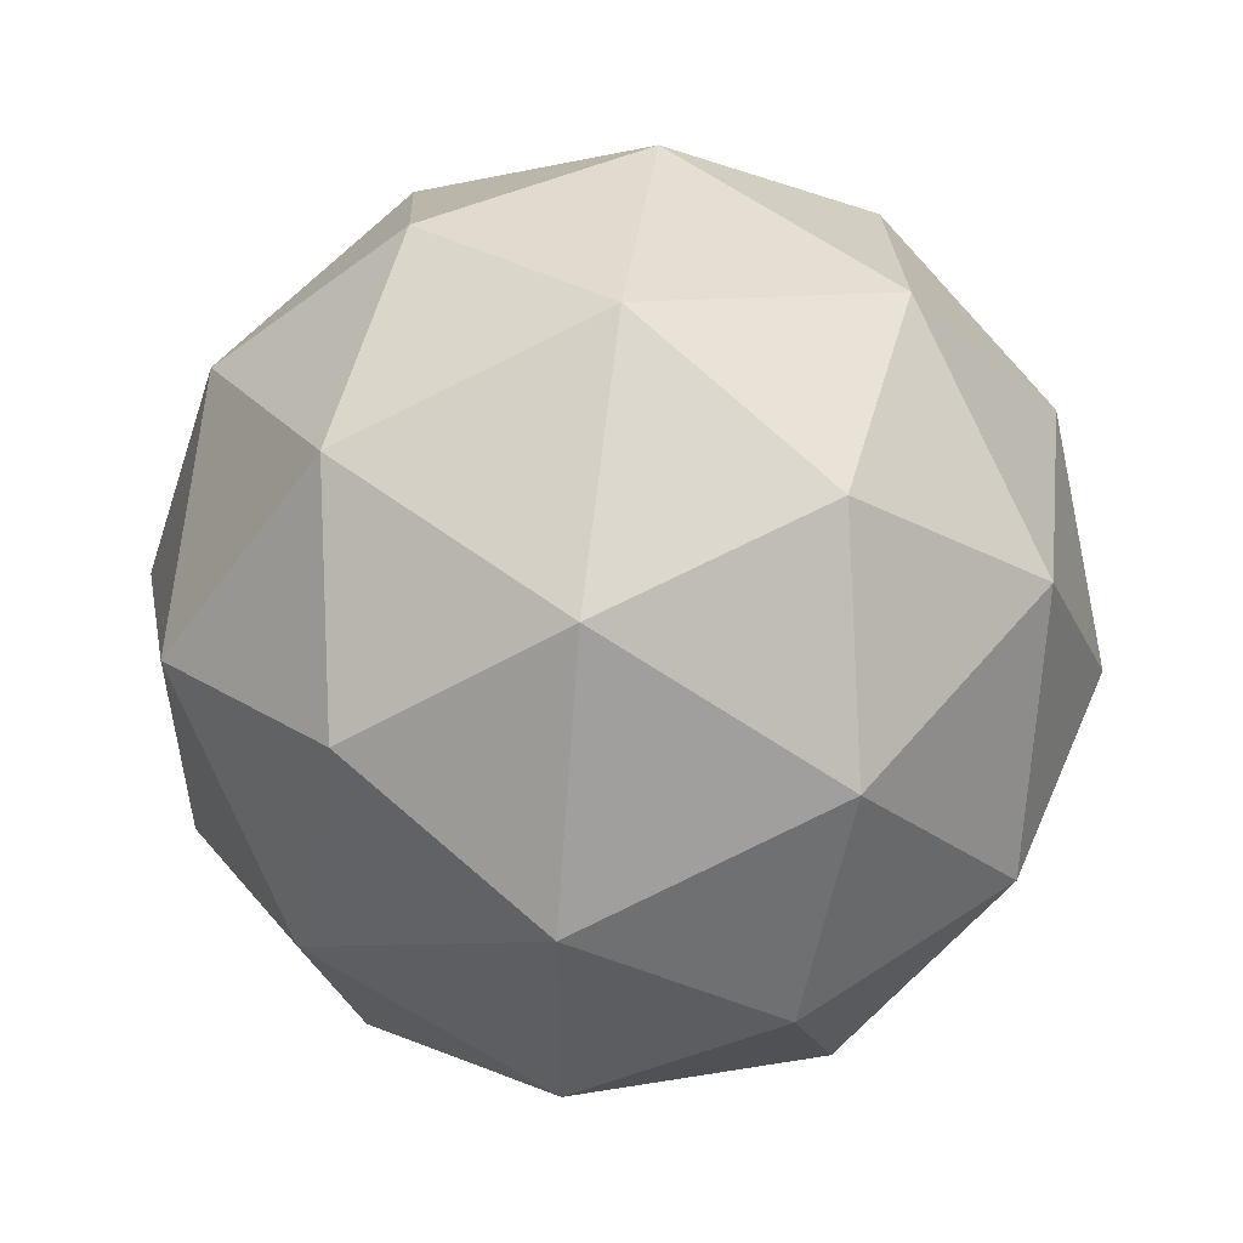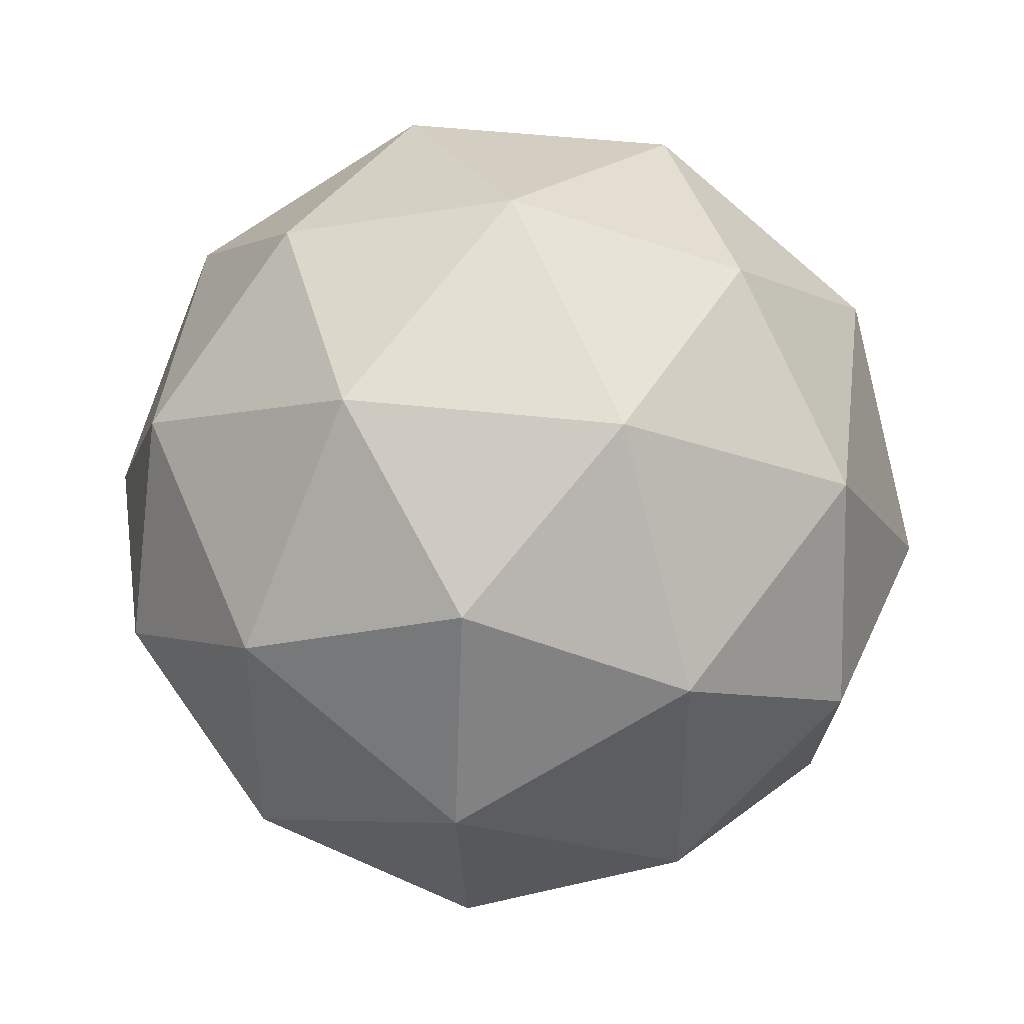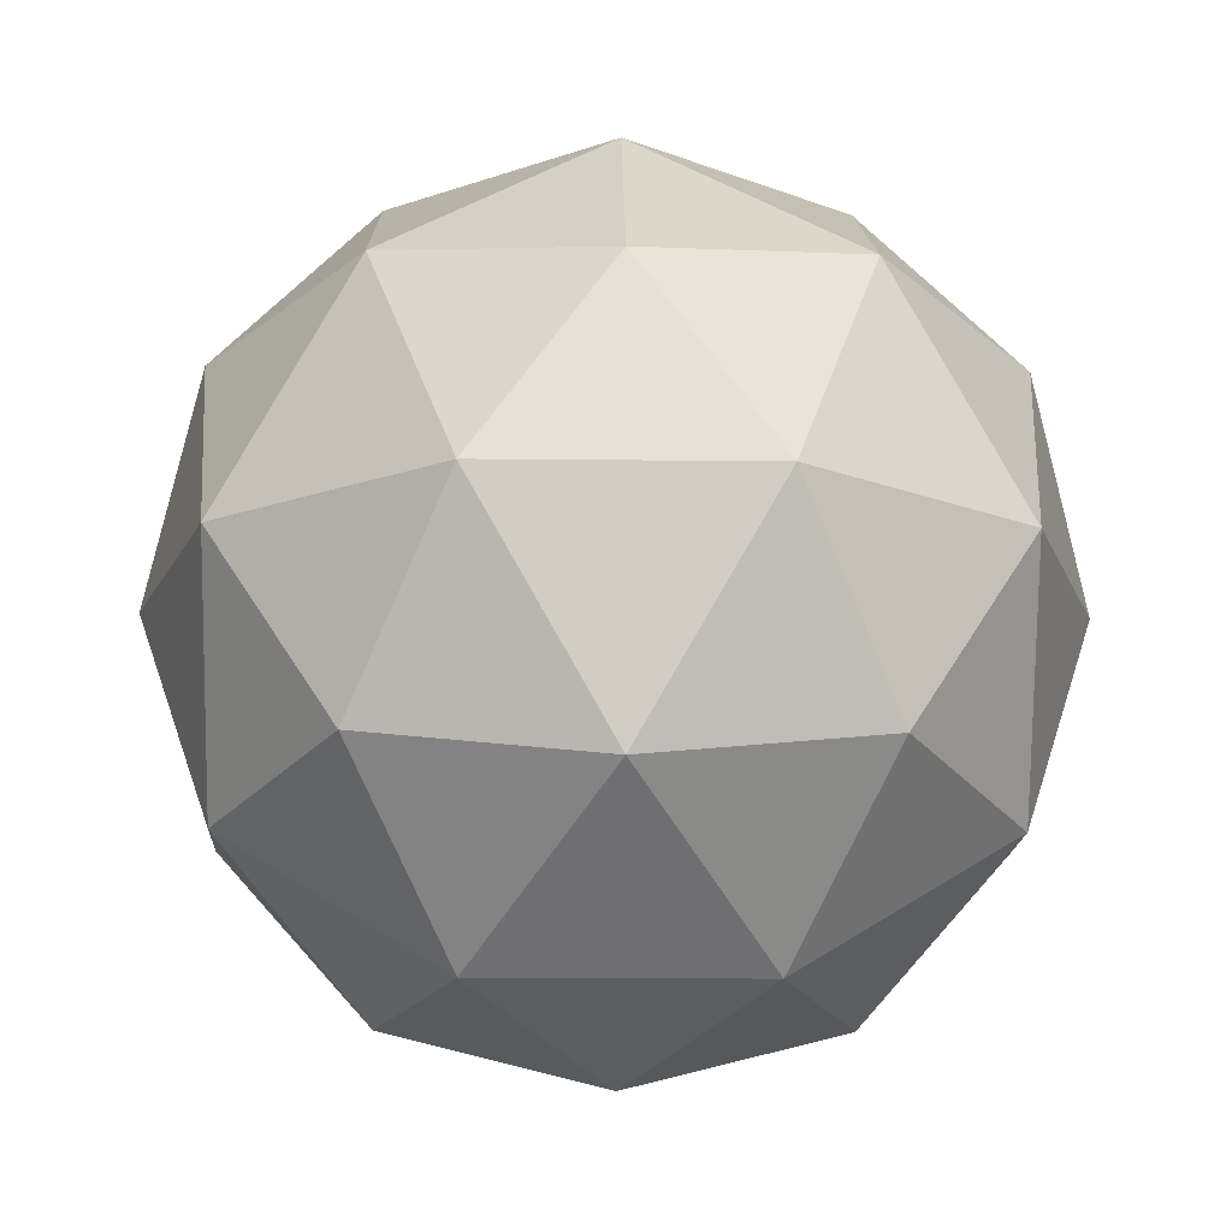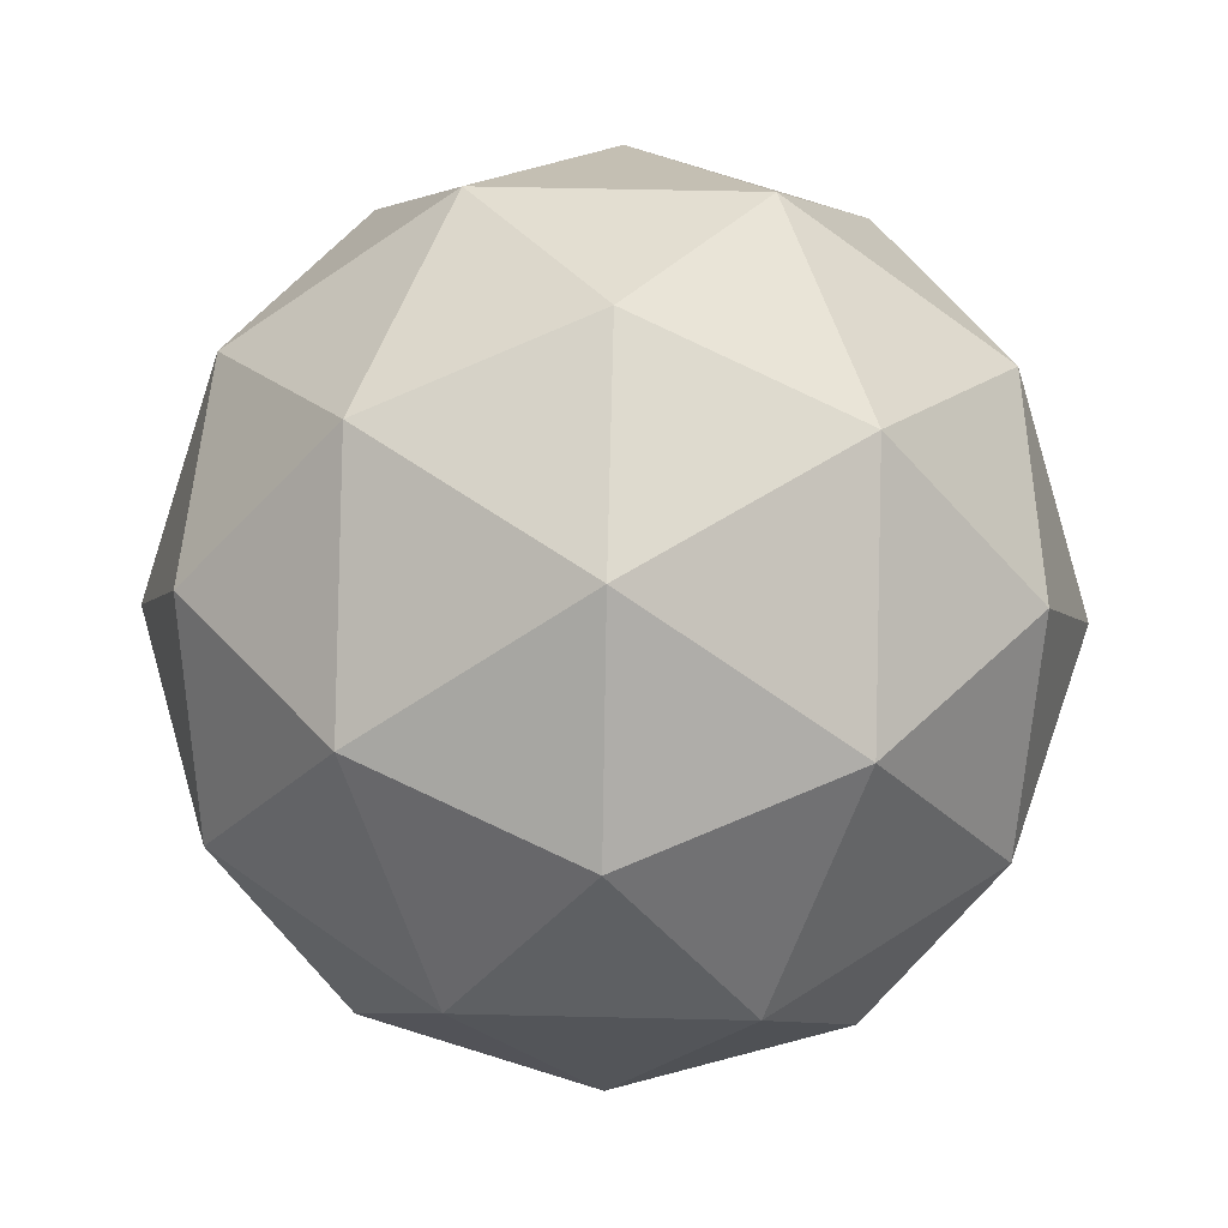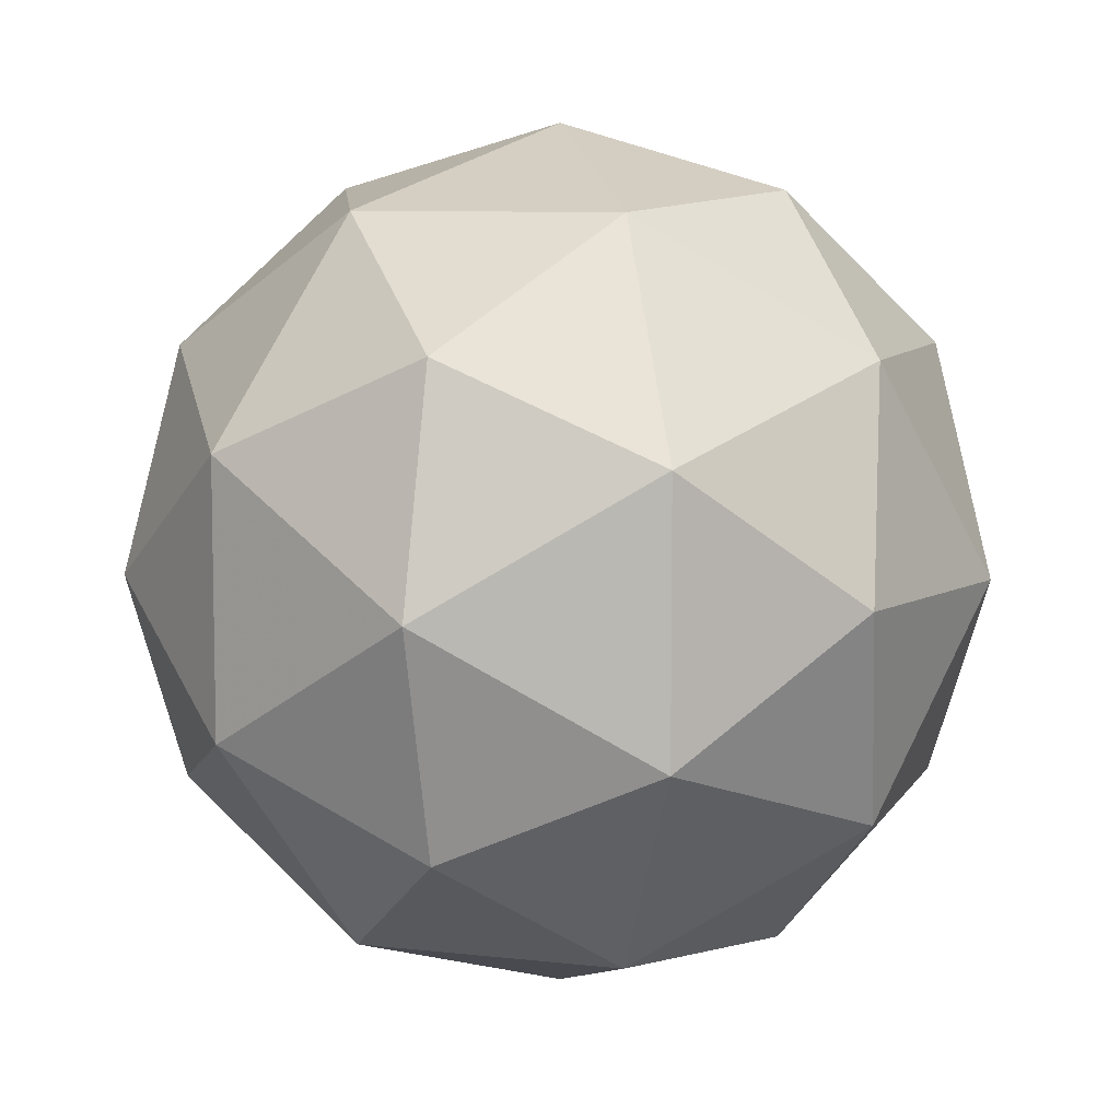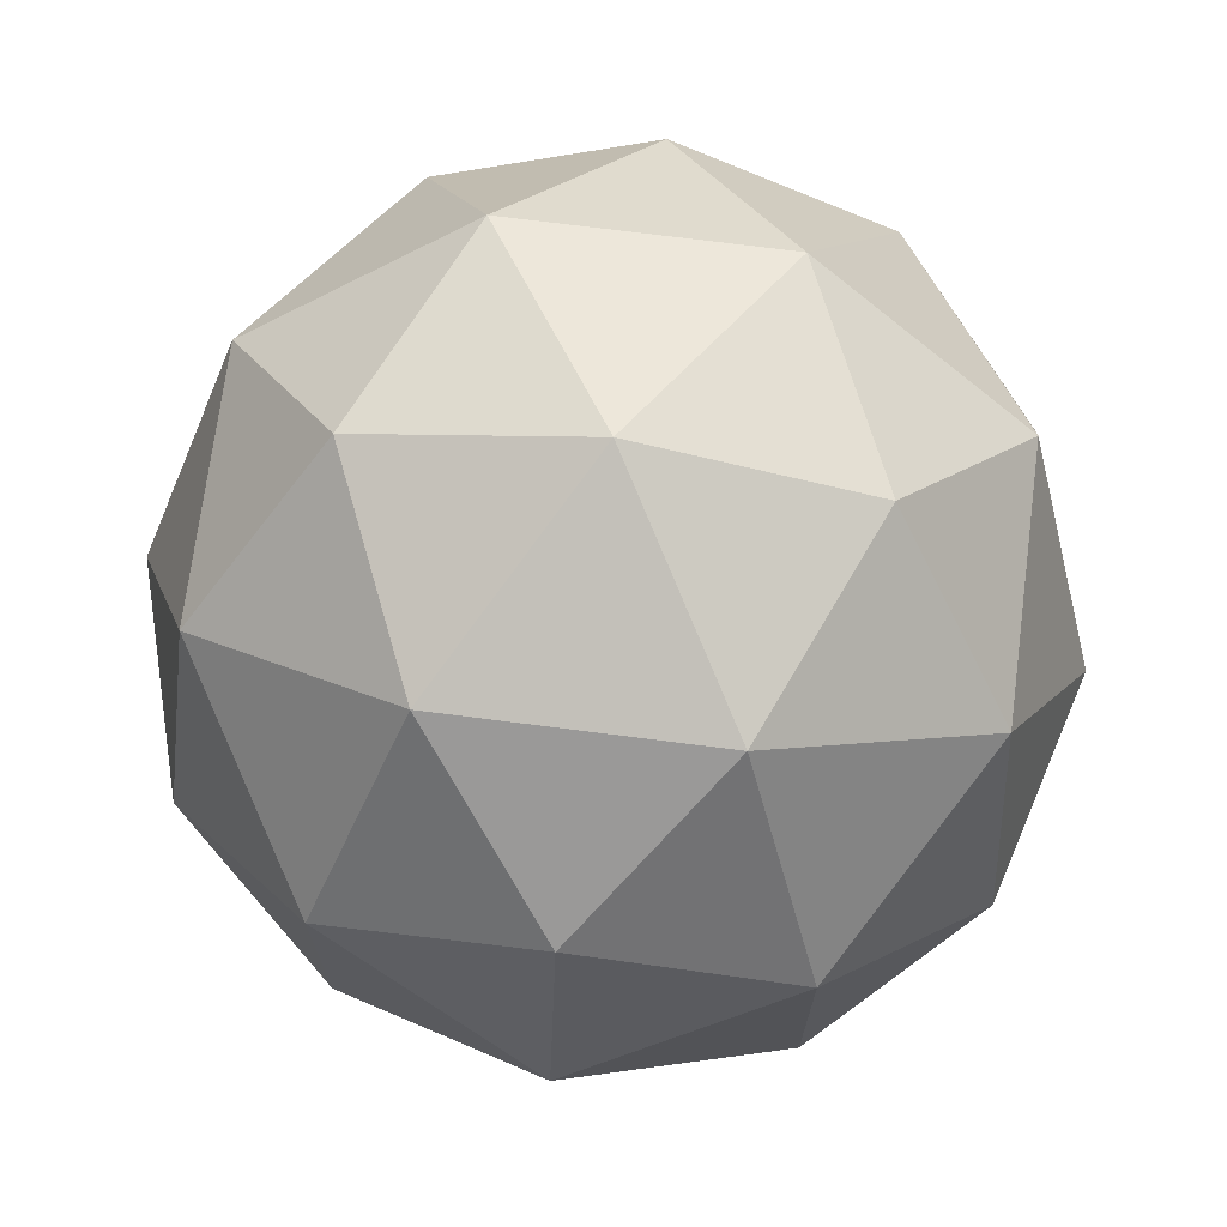
<metadata>
{"format":"obj","ext":"obj","renderer":"f3d","projection":"perspective","resolution":1024,"background":"white","views":[{"elev":54.3,"azim":97.2,"up":"+Z"},{"elev":45.2,"azim":65.6,"up":"+Z"},{"elev":-17.3,"azim":-127.2,"up":"+Y"},{"elev":55.2,"azim":91.4,"up":"+Y"},{"elev":8.0,"azim":76.5,"up":"+Z"},{"elev":71.4,"azim":-114.4,"up":"+Z"}]}
</metadata>
<code>
o Icosphere
v 0.08982 -0.6005 0.08037
v 0.8134 -0.04774 0.6061
v -0.1866 -0.04774 0.931
v -0.8046 -0.04774 0.08037
v -0.1866 -0.04774 -0.7703
v 0.8134 -0.04774 -0.4454
v 0.3662 0.8467 0.931
v -0.6338 0.8467 0.6061
v -0.6338 0.8467 -0.4454
v 0.3662 0.8467 -0.7703
v 0.9842 0.8467 0.08037
v 0.08982 1.399 0.08037
v -0.07263 -0.4512 0.5804
v 0.5151 -0.4512 0.3894
v 0.3527 -0.1263 0.8894
v 0.9405 -0.1263 0.08037
v 0.5151 -0.4512 -0.2286
v -0.4359 -0.4512 0.08037
v -0.5984 -0.1263 0.5804
v -0.07263 -0.4512 -0.4196
v -0.5984 -0.1263 -0.4196
v 0.3527 -0.1263 -0.7286
v 1.041 0.3995 0.3894
v 1.041 0.3995 -0.2286
v 0.08982 0.3995 1.08
v 0.6776 0.3995 0.8894
v -0.8612 0.3995 0.3894
v -0.498 0.3995 0.8894
v -0.498 0.3995 -0.7286
v -0.8612 0.3995 -0.2286
v 0.6776 0.3995 -0.7286
v 0.08982 0.3995 -0.9196
v 0.778 0.9252 0.5804
v -0.173 0.9252 0.8894
v -0.7608 0.9252 0.08037
v -0.173 0.9252 -0.7286
v 0.778 0.9252 -0.4196
v 0.2523 1.25 0.5804
v 0.6156 1.25 0.08037
v -0.3355 1.25 0.3894
v -0.3355 1.25 -0.2286
v 0.2523 1.25 -0.4196
f 1 14 13
f 2 14 16
f 1 13 18
f 1 18 20
f 1 20 17
f 2 16 23
f 3 15 25
f 4 19 27
f 5 21 29
f 6 22 31
f 2 23 26
f 3 25 28
f 4 27 30
f 5 29 32
f 6 31 24
f 7 33 38
f 8 34 40
f 9 35 41
f 10 36 42
f 11 37 39
f 13 15 3
f 13 14 15
f 14 2 15
f 16 17 6
f 16 14 17
f 14 1 17
f 18 19 4
f 18 13 19
f 13 3 19
f 20 21 5
f 20 18 21
f 18 4 21
f 17 22 6
f 17 20 22
f 20 5 22
f 23 24 11
f 23 16 24
f 16 6 24
f 25 26 7
f 25 15 26
f 15 2 26
f 27 28 8
f 27 19 28
f 19 3 28
f 29 30 9
f 29 21 30
f 21 4 30
f 31 32 10
f 31 22 32
f 22 5 32
f 26 33 7
f 26 23 33
f 23 11 33
f 28 34 8
f 28 25 34
f 25 7 34
f 30 35 9
f 30 27 35
f 27 8 35
f 32 36 10
f 32 29 36
f 29 9 36
f 24 37 11
f 24 31 37
f 31 10 37
f 38 39 12
f 38 33 39
f 33 11 39
f 40 38 12
f 40 34 38
f 34 7 38
f 41 40 12
f 41 35 40
f 35 8 40
f 42 41 12
f 42 36 41
f 36 9 41
f 39 42 12
f 39 37 42
f 37 10 42

</code>
